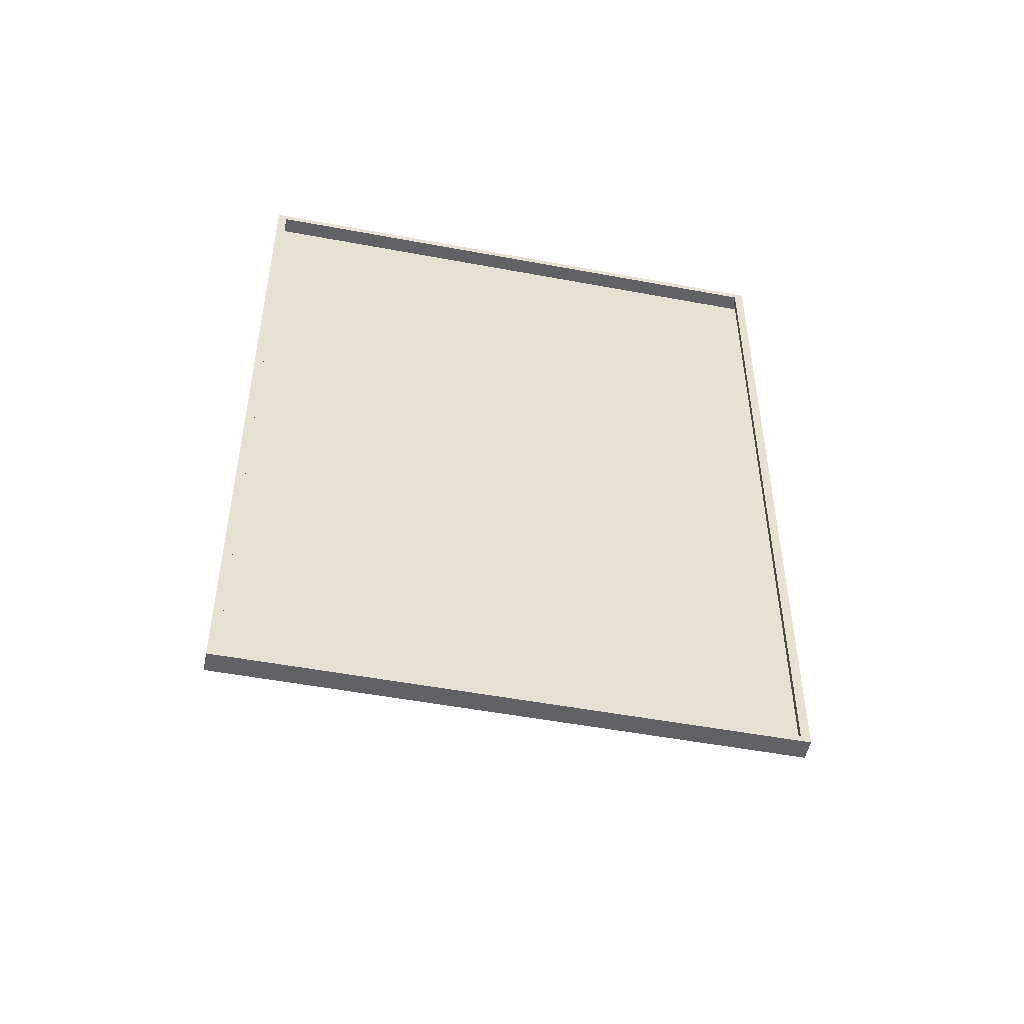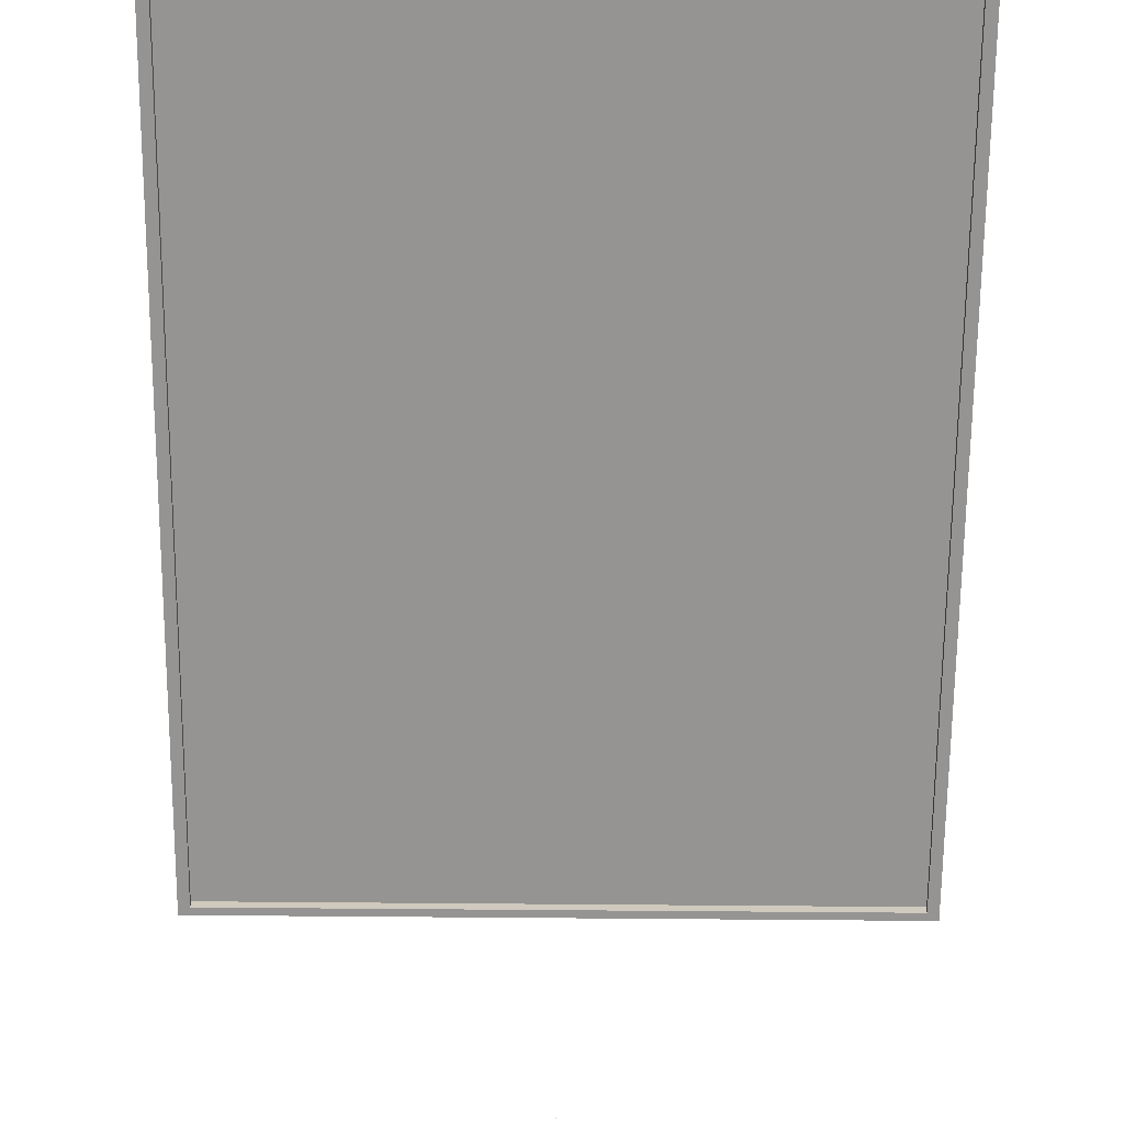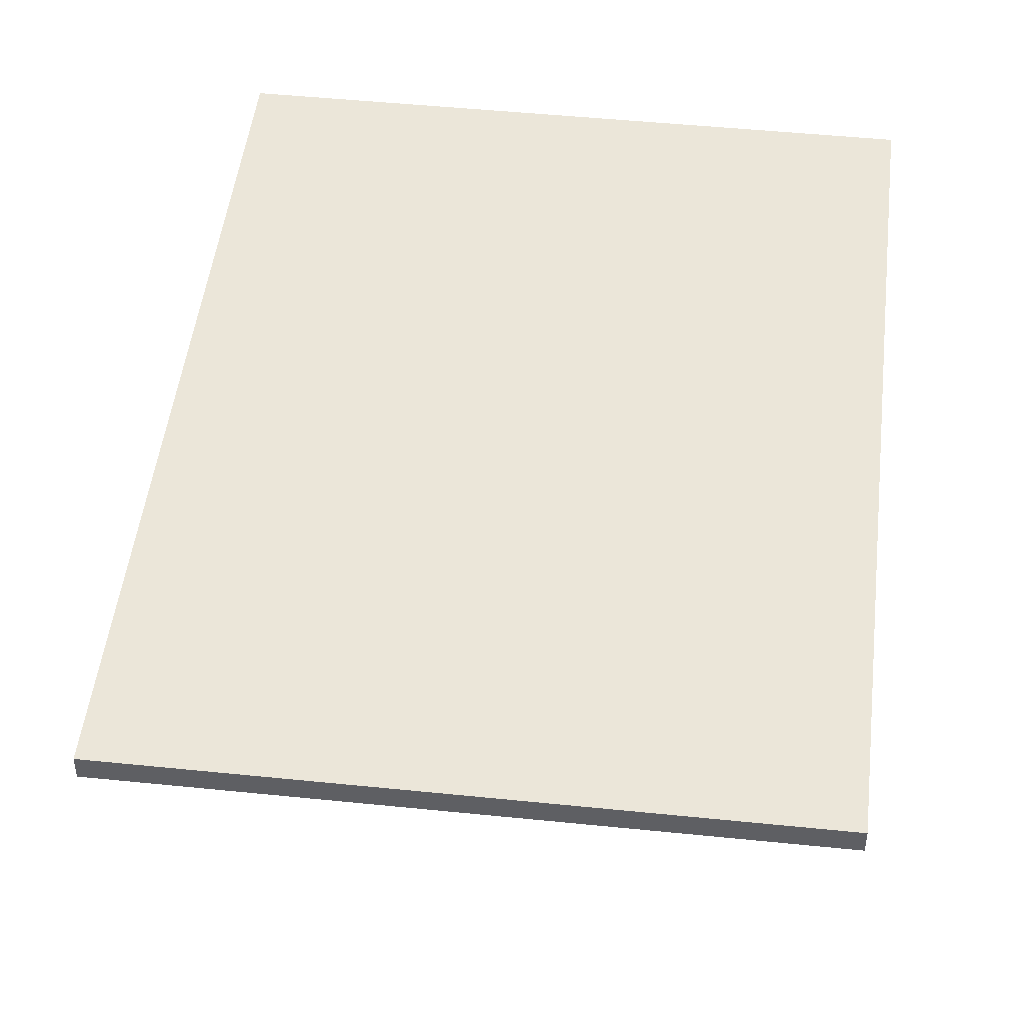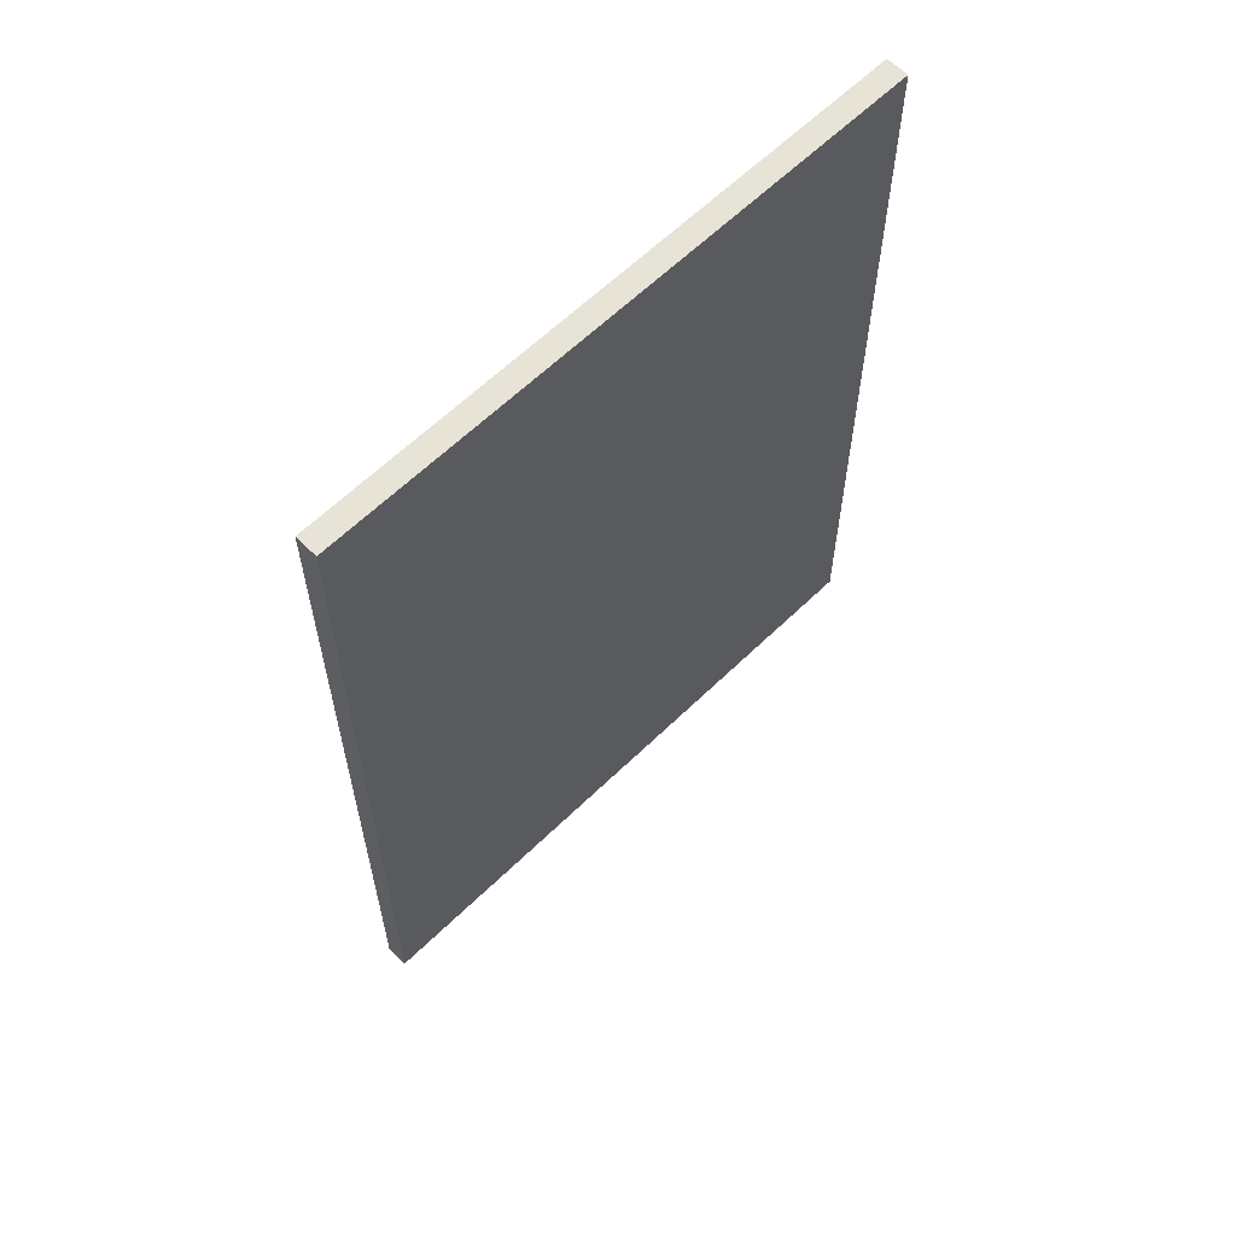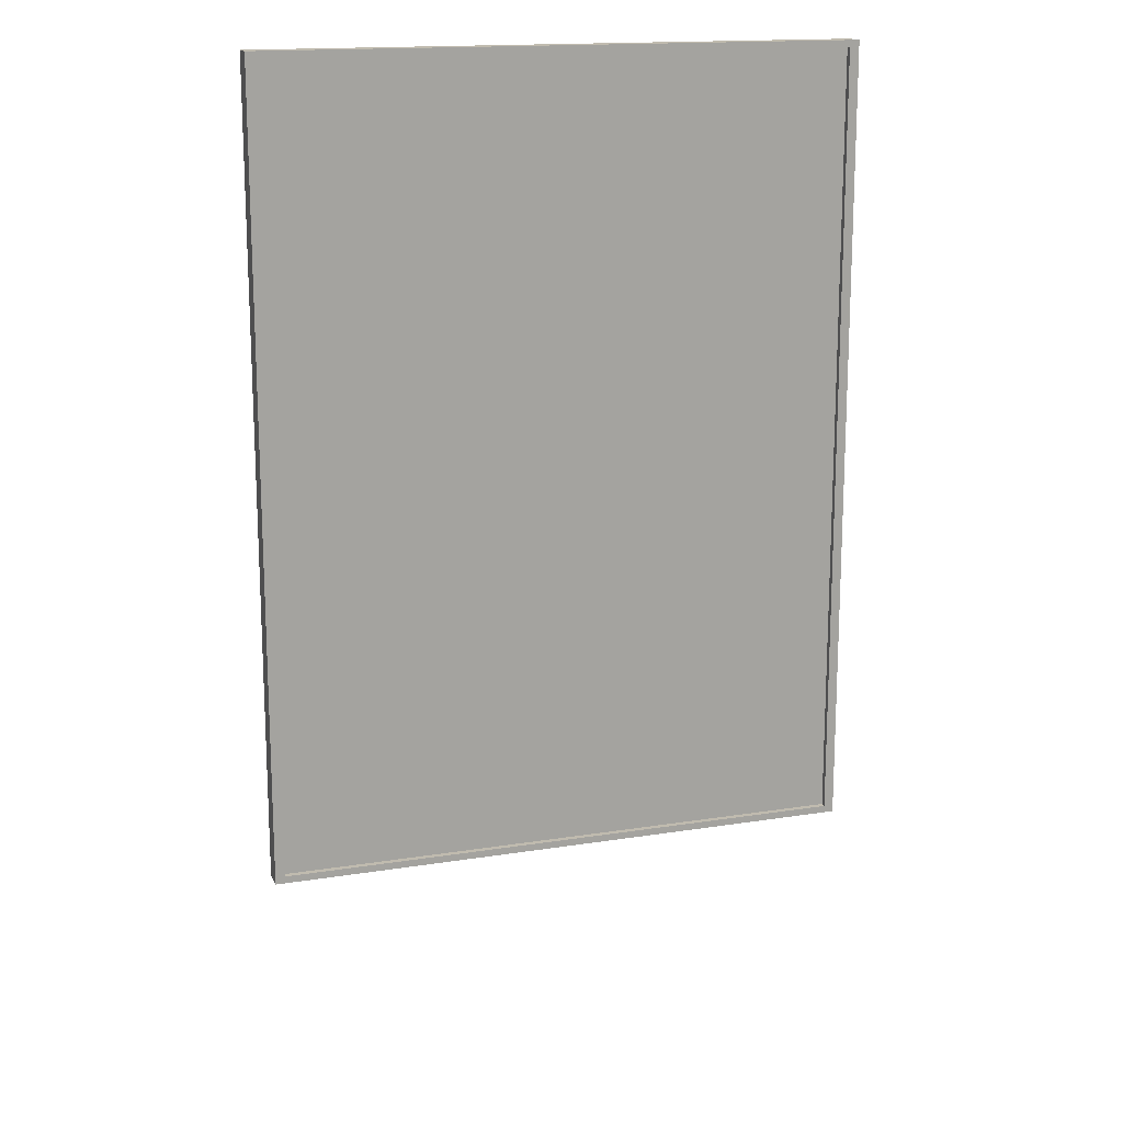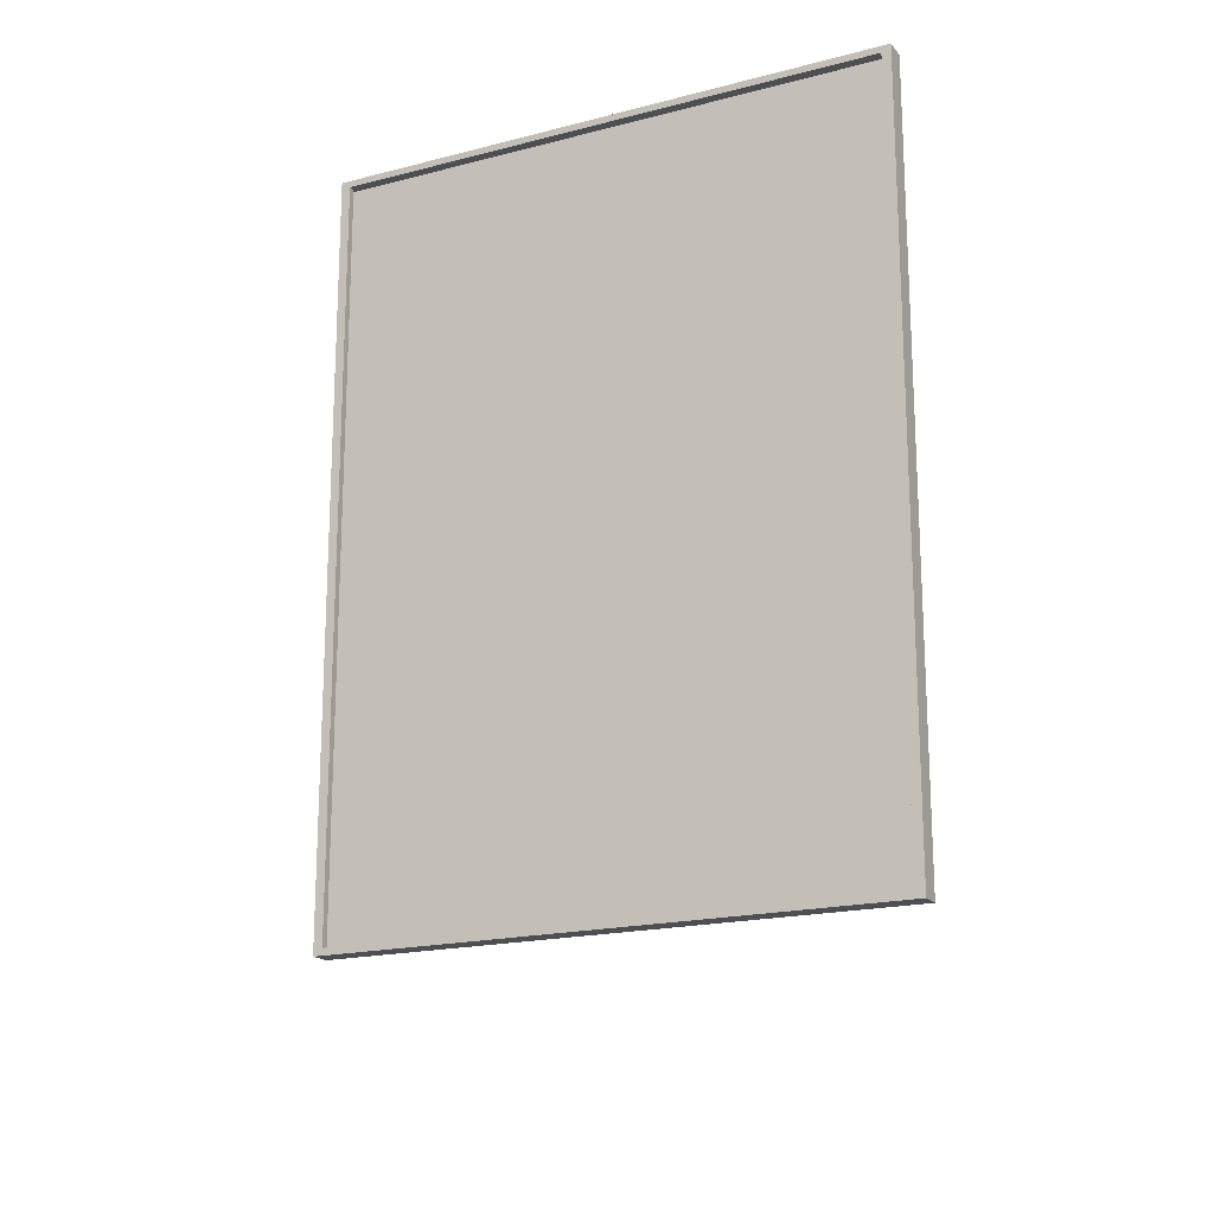
<metadata>
{"format":"obj","ext":"obj","renderer":"f3d","projection":"perspective","resolution":1024,"background":"white","views":[{"elev":-50.7,"azim":-11.6,"up":"+Z"},{"elev":-67.1,"azim":-0.5,"up":"+Y"},{"elev":47.6,"azim":-173.4,"up":"+Y"},{"elev":62.0,"azim":135.4,"up":"+Z"},{"elev":15.9,"azim":-18.5,"up":"+Z"},{"elev":-18.2,"azim":26.9,"up":"+Z"}]}
</metadata>
<code>
o MeshRobothorWallDecorInset_3_4_0_GeomSubset_1
v -0.000761 0.01282 -0.4589
v -0.000308 0.01282 -0.4589
v -0.000761 0.01328 -0.4589
v -0.000308 0.01328 -0.4589
v -0.000761 0.01282 -0.4589
v -0.000308 0.01282 -0.4589
v -0.000761 0.01328 -0.4589
v -0.000308 0.01328 -0.4589
v -0.000761 0.01282 -0.4589
v -0.000308 0.01282 -0.4589
v -0.000761 0.01328 -0.4589
v -0.000308 0.01328 -0.4589
v 0.2261 -0.003649 -0.3076
v 0.2261 0.01305 -0.3076
v -0.2267 0.01305 -0.3076
v -0.2267 -0.003649 -0.3076
v 0.2261 0.01305 0.2963
v -0.2267 0.01305 0.2963
v 0.2261 -0.003649 0.2963
v -0.2267 -0.003649 0.2963
v -0.2193 -0.003649 0.2909
v -0.2193 0.000601 0.2909
v -0.2193 0.0006 -0.3023
v -0.2193 -0.003649 -0.3023
v 0.2187 -0.003649 -0.3023
v 0.2187 -0.003649 0.2909
v 0.2187 0.000601 0.2909
v 0.2187 0.0006 -0.3023
v 0.1648 0.0006 0.2388
v 0.1648 0.000601 -0.2502
v -0.1654 0.000601 -0.2502
v -0.1654 0.0006 0.2388
f 5 6 8 7
f 13 15 14
f 13 16 15
f 14 18 17
f 14 15 18
f 17 20 19
f 17 18 20
f 21 23 22
f 21 24 23
f 14 19 13
f 14 17 19
f 18 16 20
f 18 15 16
f 25 16 13
f 25 24 16
f 21 19 20
f 21 26 19
f 26 13 19
f 26 25 13
f 24 20 16
f 24 21 20
f 26 22 27
f 26 21 22
f 25 27 28
f 25 26 27
f 24 28 23
f 24 25 28

</code>
